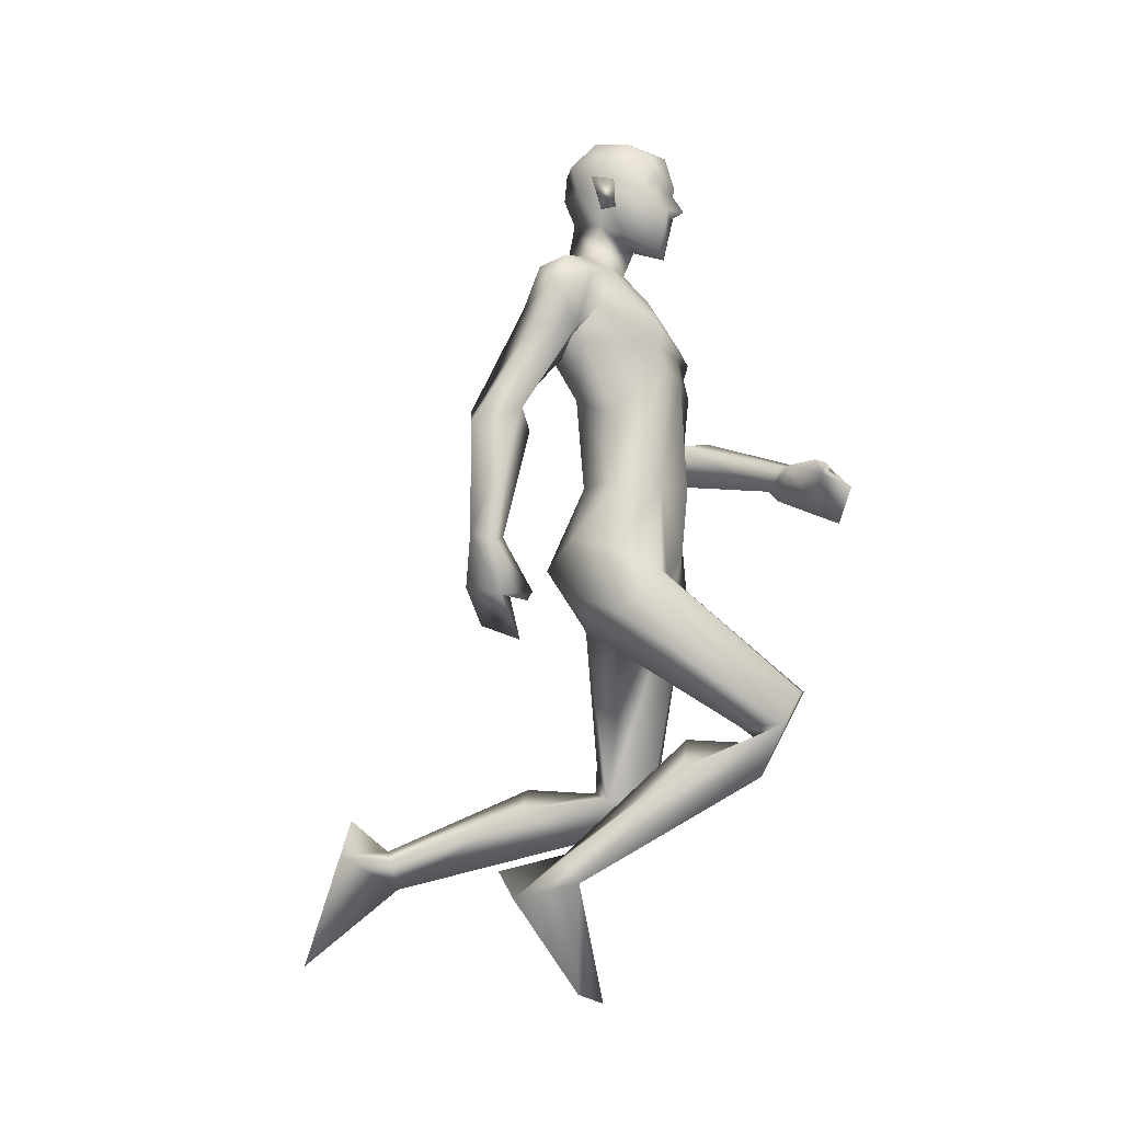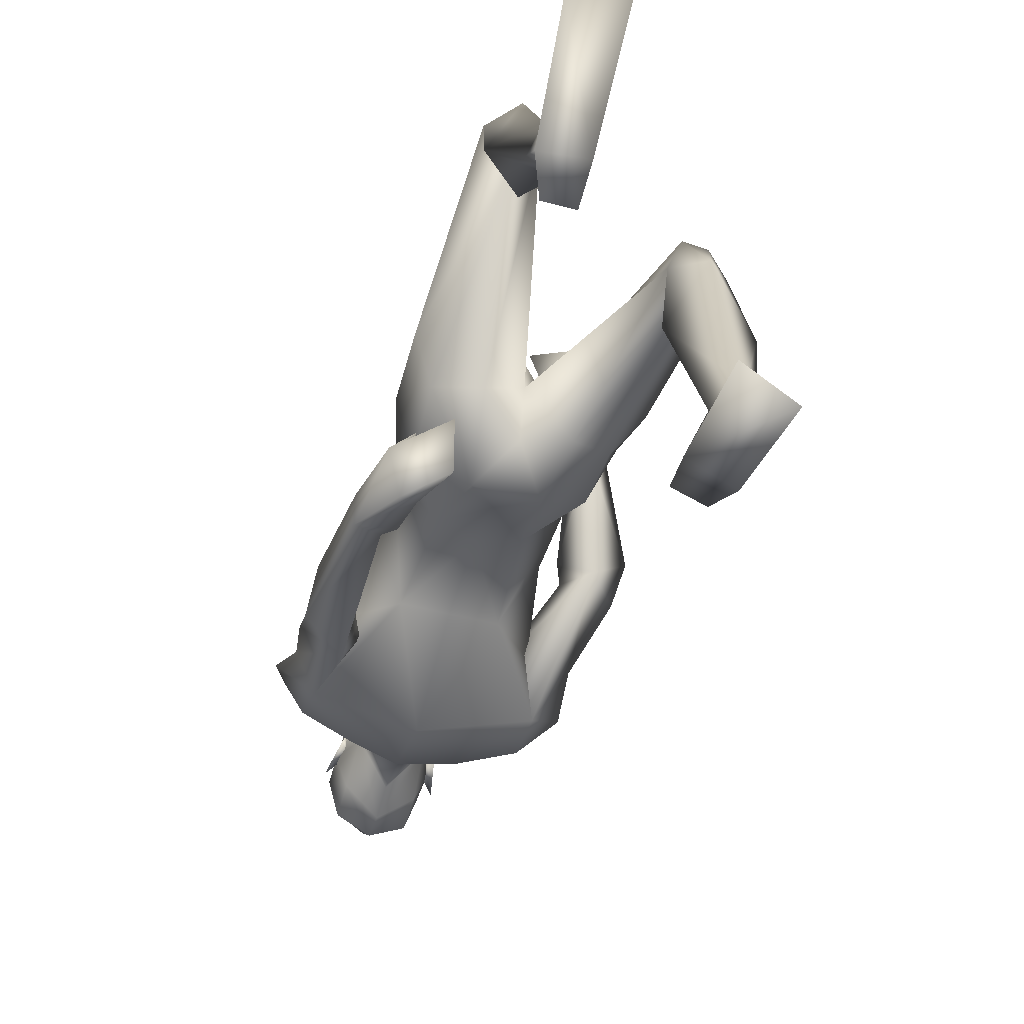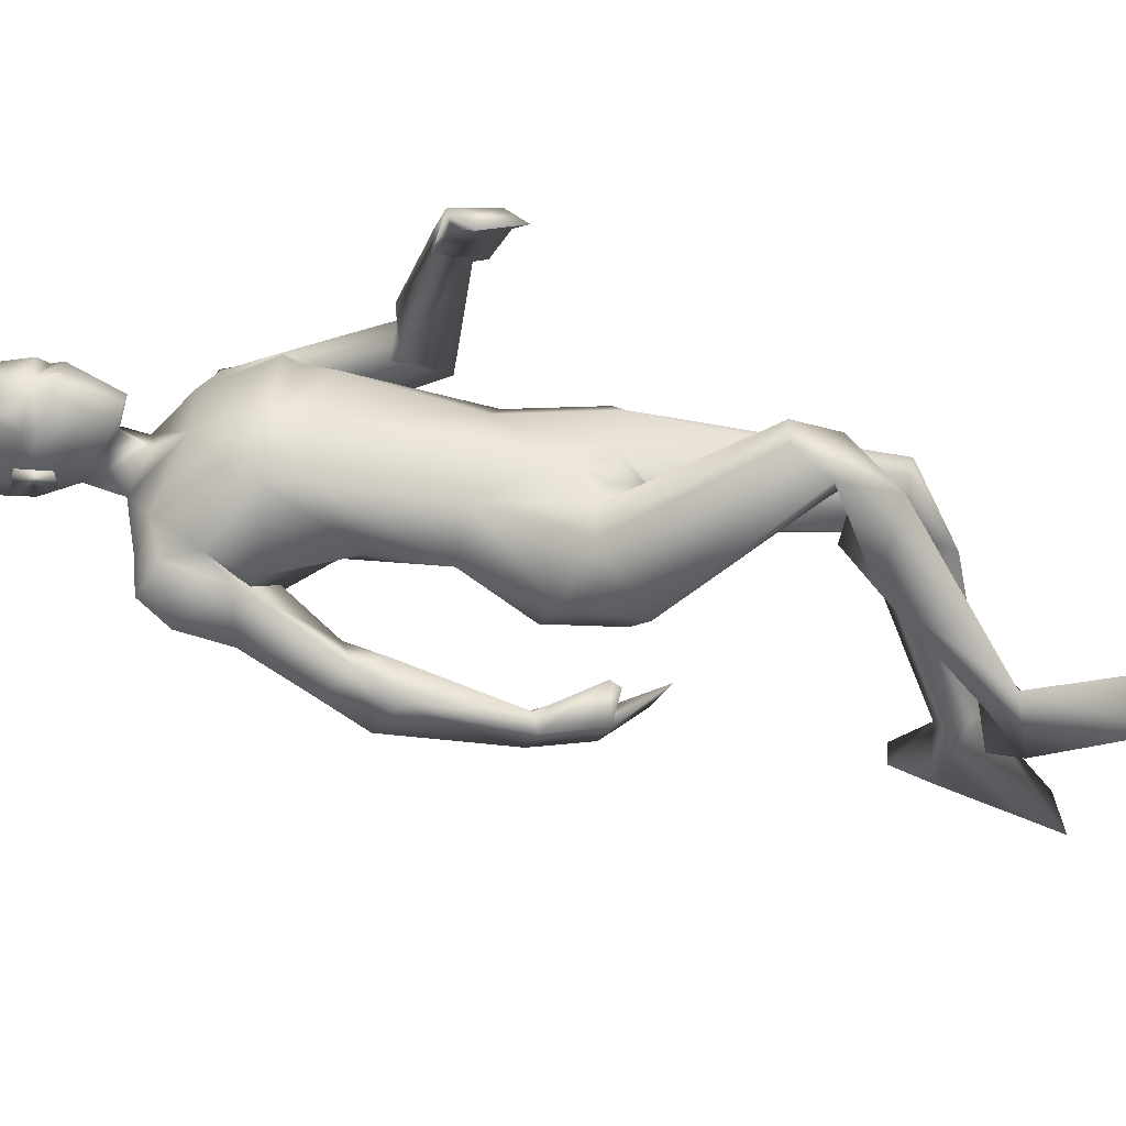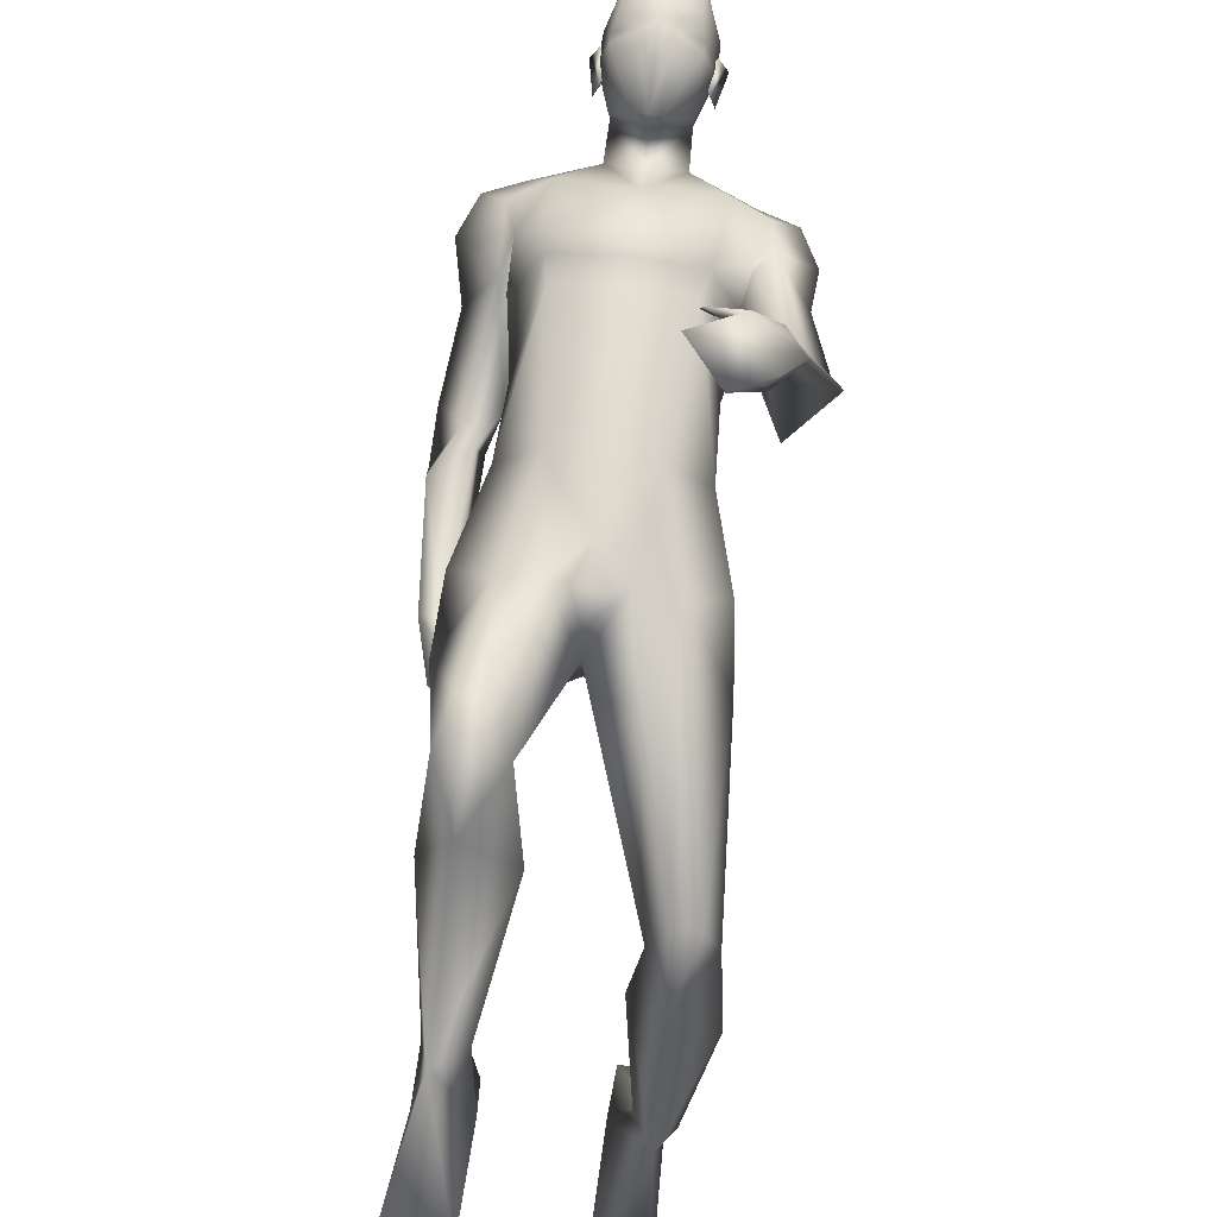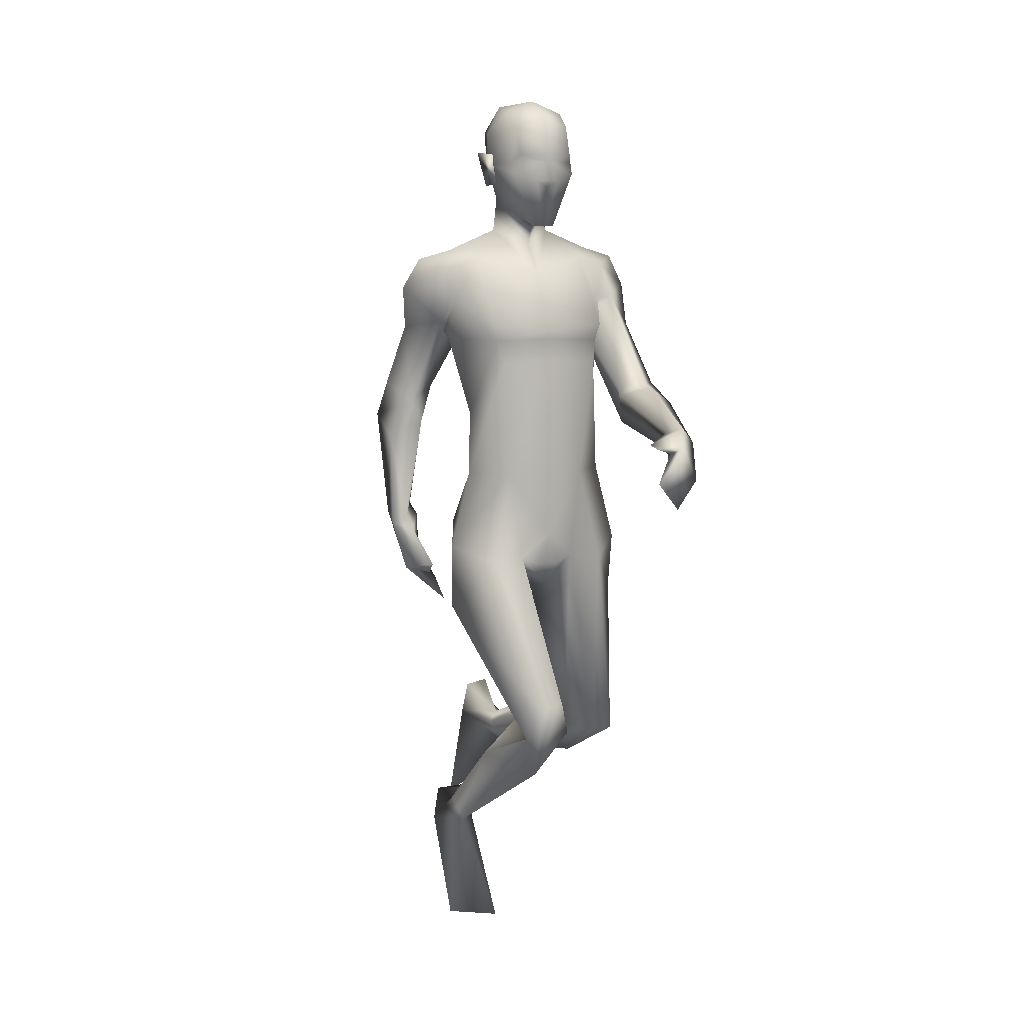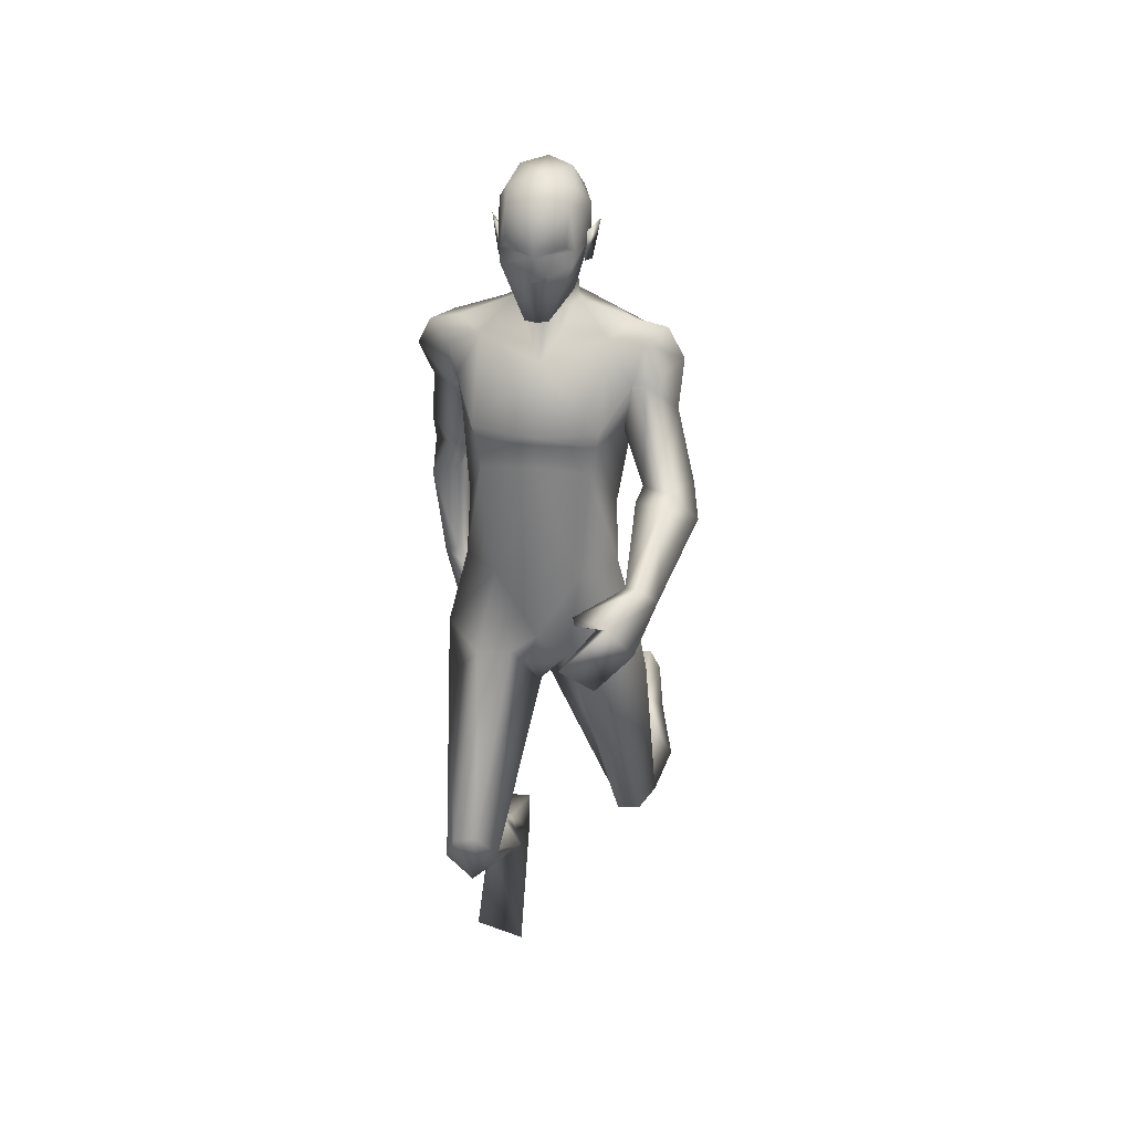
<metadata>
{"format":"obj","ext":"obj","renderer":"f3d","projection":"perspective","resolution":1024,"background":"white","views":[{"elev":-14.2,"azim":-73.9,"up":"+Y"},{"elev":-48.5,"azim":-16.5,"up":"+Z"},{"elev":52.1,"azim":-78.2,"up":"+Z"},{"elev":68.3,"azim":6.7,"up":"+Z"},{"elev":8.3,"azim":-22.2,"up":"+Y"},{"elev":30.2,"azim":8.3,"up":"+Y"}]}
</metadata>
<code>
o Man_Body
v 0.002535 4.104 -0.1976
v 0.2522 4.016 -0.2138
v -0.2467 4.015 -0.2108
v 0.5139 4.007 0.1194
v -0.5044 4.003 0.1255
v 0.2861 4.003 0.3397
v -0.274 4.001 0.343
v 0.006785 4.004 0.4658
v 0.00442 5.338 -0.559
v 0.331 5.617 -0.4863
v -0.3222 5.617 -0.4863
v 0.4148 5.563 0.02105
v -0.406 5.563 0.02105
v 0.00442 5.451 0.1961
v 0.3888 4.968 0.367
v -0.38 4.968 0.367
v 0.00442 4.982 0.4126
v 0.00442 4.646 -0.2532
v 0.2971 4.648 -0.2507
v -0.2883 4.648 -0.2507
v 0.4926 4.443 0.08364
v -0.4837 4.443 0.08364
v 0.3566 4.803 0.4069
v -0.3477 4.803 0.4069
v 0.00442 4.833 0.4299
v 0.4134 5.078 0.3938
v -0.4045 5.078 0.3938
v 0.00442 5.041 0.4331
v 0.00442 5.824 -0.3941
v 0.213 5.758 -0.1504
v -0.2041 5.758 -0.1504
v 0.00442 5.66 0.0212
v 0.5307 1.951 0.06417
v -0.2656 2.505 1.288
v 0.7675 1.952 -0.1944
v -0.4886 2.258 1.178
v 0.2023 3.388 0.3511
v -0.1788 3.386 0.3556
v 0.009709 3.132 0.04263
v 0.284 3.113 -0.3437
v -0.2533 3.005 -0.198
v 0.6574 1.523 -1.878
v -0.4916 1.435 -0.2972
v 0.5084 1.641 -1.895
v -0.312 1.488 -0.3323
v 0.4325 1.563 -1.845
v -0.2662 1.409 -0.2547
v 0.5535 1.371 -1.827
v -0.4441 1.28 -0.1953
v 0.5752 5.249 0.002869
v -0.5664 5.249 0.002869
v 0.2058 5.984 -0.1009
v -0.197 5.984 -0.1009
v 0.00442 5.833 0.09669
v 0.00442 6.095 -0.3444
v 0.6659 5.271 0.04896
v -0.6249 5.092 -0.1435
v 0.6572 5.477 -0.4394
v -0.6533 5.53 -0.412
v 0.6344 5.502 -0.06868
v -0.629 5.449 -0.04309
v 0.6605 5.153 -0.4691
v -0.6425 5.226 -0.5336
v 0.8634 5.056 -0.1046
v -0.8058 5.049 -0.4161
v 0.7733 5.564 -0.2269
v -0.7707 5.548 -0.186
v 0.5579 5.625 -0.2023
v -0.5596 5.611 -0.134
v 0.5748 4.974 -0.1336
v -0.4277 5.062 -0.1741
v 0.8569 4.617 0.2692
v -0.7246 4.487 -0.5115
v 0.9953 4.615 0.07314
v -0.8743 4.618 -0.6455
v 0.7874 4.315 -0.001523
v 0.6725 4.611 0.161
v -0.5481 4.588 -0.5773
v 0.7476 4.371 1.08
v -0.8224 3.537 -0.6848
v 0.8665 4.256 1.012
v -0.806 3.604 -0.8497
v 0.7396 4.181 0.9065
v -0.642 3.67 -0.8106
v 0.6613 4.343 1.012
v -0.7277 3.582 -0.6422
v 0.822 4.606 0.4392
v -0.8712 4.212 -0.5696
v 1.046 4.471 0.2987
v -0.894 4.365 -0.8225
v -0.6385 4.511 -0.9135
v 0.6367 4.543 0.2673
v -0.6587 4.333 -0.4803
v 0.004843 3.198 -0.3293
v 0.6582 3.47 0.1079
v -0.6405 3.464 0.1272
v 0.01142 3.563 0.4219
v 0.5085 3.61 -0.2351
v -0.5031 3.6 -0.2225
v 0.1991 3.461 -0.4949
v -0.1966 3.458 -0.4902
v 0.4338 3.359 0.3564
v -0.4073 3.36 0.3703
v 0.001579 3.713 -0.3292
v 0.5396 3.259 -0.2065
v -0.516 3.15 -0.1074
v 0.5614 1.658 -0.4802
v -0.3515 1.945 1.008
v 0.8162 1.775 -0.9129
v -0.5546 2.001 0.5372
v 0.6473 2.067 -0.8784
v -0.2979 2.22 0.5036
v 0.3545 1.881 -0.8422
v -0.08363 1.97 0.6193
v 0.5952 2.013 -0.3647
v -0.3228 2.168 1.015
v 0.00442 6.676 0.09068
v 0.00442 6.54 0.3365
v 0.00442 6.294 0.4061
v 0.00442 6.237 0.3917
v 0.08538 6.105 0.3747
v -0.07654 6.105 0.3747
v 0.00442 5.781 0.3186
v 0.07985 5.787 0.3008
v -0.07101 5.787 0.3008
v 0.2285 6.155 0.2963
v -0.2196 6.155 0.2963
v 0.2368 6.238 0.2527
v -0.228 6.238 0.2527
v 0.2011 6.493 0.2489
v -0.1923 6.493 0.2489
v 0.2123 6.59 0.1085
v -0.2035 6.59 0.1085
v 0.1684 6.644 -0.1357
v -0.1596 6.644 -0.1357
v 0.2901 6.443 -0.06893
v -0.2813 6.443 -0.06893
v 0.2972 6.235 -0.04829
v -0.2884 6.235 -0.04829
v 0.00442 6.297 -0.4201
v 0.00442 6.49 -0.4018
v 0.00442 6.669 -0.2346
v 0.5883 1.652 -2.266
v -0.5242 1.185 -0.621
v 0.5156 1.865 -2.172
v -0.4429 1.375 -0.75
v 0.3039 1.602 -2.179
v -0.225 1.18 -0.5816
v 0.2775 0.8218 -2.418
v -0.2139 0.521 -0.09942
v 0.6043 0.9261 -2.504
v -0.5566 0.5664 -0.1735
v 0.3243 1.849 -2.107
v -0.2414 1.386 -0.7343
v 0.00442 6.06 0.3665
v 0.00442 6.105 0.4705
v 0.1931 6.288 0.3378
v -0.1843 6.288 0.3378
v 0.3468 6.316 -0.1231
v -0.338 6.316 -0.1231
v 0.2901 6.298 0.02871
v -0.2812 6.298 0.02871
v 0.2683 6.092 0.03285
v -0.2595 6.092 0.03285
v 0.3016 6.071 -0.06487
v -0.2928 6.071 -0.06487
v 0.225 6.207 -0.03043
v -0.2162 6.207 -0.03043
v 0.221 6.241 -0.259
v -0.2121 6.241 -0.259
v 0.2174 6.467 -0.3066
v -0.2086 6.467 -0.3066
v 0.5617 2.206 -0.3437
v -0.3242 2.29 0.8601
v 0.6818 1.956 0.0498
v -0.4145 2.477 1.295
v 0.4306 1.939 -0.2325
v -0.1533 2.261 1.126
v 0.7511 4.023 1.291
v -0.639 3.272 -0.9317
v 0.5986 4.263 1.395
v -0.7277 3.187 -0.6556
v 0.5298 3.847 1.441
v -0.4055 3.054 -0.8985
v 0.3234 4.048 1.565
v -0.4366 2.933 -0.611
v 0.3975 4.265 1.379
v -0.5889 3.165 -0.5109
v 0.6763 3.968 1.24
v -0.537 3.298 -0.9169
v 0.5246 4.222 1.329
v -0.6323 3.229 -0.6315
v 0.7005 4.091 0.9834
v -0.5727 3.572 -0.8465
v 0.594 4.326 1.085
v -0.6889 3.496 -0.6067
v 0.3787 4.287 1.312
v -0.5742 3.231 -0.4817
v 0.6993 3.077 -0.03963
v -0.6519 3.022 0.156
v -0.1975 5.914 0.05908
v 0.2063 5.914 0.05908
v -0.06536 3.341 0.3937
v 0.09032 3.342 0.3919
v 0.01284 3.169 0.3309
v -0.8713 5.34 -0.2611
v 0.8842 5.352 -0.2359
v 0.4499 5.083 -0.08997
v -0.566 4.974 -0.1336
f 50 26 15
f 16 27 51
f 68 30 12
f 13 31 69
f 50 12 26
f 27 13 51
f 10 58 62
f 63 59 11
f 60 66 68
f 69 67 61
f 9 62 19
f 20 63 9
f 19 18 9
f 9 18 20
f 10 62 9
f 9 63 11
f 68 12 60
f 61 13 69
f 98 4 95
f 96 5 99
f 98 2 4
f 5 3 99
f 72 87 89
f 90 88 73
f 72 89 74
f 75 90 73
f 77 92 72
f 73 93 78
f 92 87 72
f 73 88 93
f 37 102 6
f 7 103 38
f 39 94 40
f 41 94 39
f 104 1 2
f 3 1 104
f 95 105 98
f 99 106 96
f 100 98 105
f 106 99 101
f 100 104 2
f 3 104 101
f 2 98 100
f 101 99 3
f 6 102 95
f 96 103 7
f 95 4 6
f 7 5 96
f 107 175 33
f 34 176 108
f 177 173 115
f 116 174 178
f 173 35 115
f 116 36 174
f 118 132 117
f 117 133 118
f 132 134 117
f 117 135 133
f 134 142 117
f 117 142 135
f 149 151 48
f 49 152 150
f 145 153 44
f 45 154 146
f 120 156 121
f 122 156 120
f 121 156 155
f 155 156 122
f 54 124 123
f 123 125 54
f 155 123 121
f 122 123 155
f 123 124 121
f 122 125 123
f 147 143 151
f 152 144 148
f 147 151 149
f 150 152 148
f 143 147 145
f 146 148 144
f 147 153 145
f 146 154 148
f 44 153 147
f 148 154 45
f 44 147 46
f 47 148 45
f 48 151 143
f 144 152 49
f 48 143 42
f 43 144 49
f 48 46 147
f 148 47 49
f 48 147 149
f 150 148 49
f 44 42 143
f 144 43 45
f 44 143 145
f 146 144 45
f 130 136 132
f 133 137 131
f 136 134 132
f 133 135 137
f 119 130 118
f 118 131 119
f 121 126 120
f 120 127 122
f 126 128 120
f 120 129 127
f 107 33 177
f 178 34 108
f 107 177 113
f 114 178 108
f 48 107 113
f 114 108 49
f 48 113 46
f 47 114 49
f 113 177 115
f 116 178 114
f 113 115 111
f 112 116 114
f 46 113 111
f 112 114 47
f 46 111 44
f 45 112 47
f 111 115 109
f 110 116 112
f 115 35 109
f 110 36 116
f 44 111 109
f 110 112 45
f 44 109 42
f 43 110 45
f 109 35 107
f 108 36 110
f 35 175 107
f 108 176 36
f 42 109 48
f 49 110 43
f 109 107 48
f 49 108 110
f 100 105 40
f 41 106 101
f 100 40 94
f 94 41 101
f 76 83 92
f 93 84 91
f 83 85 92
f 93 86 84
f 76 92 77
f 78 93 91
f 92 85 87
f 88 86 93
f 85 79 87
f 88 80 86
f 89 81 83
f 84 82 90
f 89 83 76
f 91 84 90
f 74 89 76
f 91 90 75
f 87 79 81
f 82 80 88
f 87 81 89
f 90 82 88
f 56 60 50
f 51 61 57
f 60 12 50
f 51 13 61
f 56 77 72
f 73 78 57
f 62 64 76
f 91 65 63
f 64 74 76
f 91 75 65
f 64 56 72
f 73 57 65
f 64 72 74
f 75 73 65
f 10 68 58
f 59 69 11
f 68 66 58
f 59 67 69
f 10 29 30
f 31 29 11
f 10 30 68
f 69 31 11
f 15 23 21
f 22 24 16
f 30 29 55
f 55 29 31
f 30 55 52
f 53 55 31
f 32 30 52
f 53 31 32
f 32 52 54
f 54 53 32
f 12 30 14
f 14 31 13
f 30 32 14
f 14 32 31
f 26 12 14
f 14 13 27
f 26 14 28
f 28 14 27
f 15 26 28
f 28 27 16
f 15 28 17
f 17 28 16
f 23 15 17
f 17 16 24
f 23 17 25
f 25 17 24
f 6 23 25
f 25 24 7
f 6 25 8
f 8 25 7
f 4 21 23
f 24 22 5
f 4 23 6
f 7 24 5
f 2 19 4
f 5 20 3
f 19 21 4
f 5 22 20
f 1 18 19
f 18 1 20
f 2 1 19
f 20 1 3
f 130 157 128
f 129 158 131
f 157 120 128
f 129 120 158
f 120 157 119
f 119 158 120
f 157 130 119
f 119 131 158
f 138 128 126
f 127 129 139
f 52 55 140
f 140 55 53
f 9 29 10
f 11 29 9
f 141 142 134
f 135 142 141
f 128 138 136
f 137 139 129
f 136 130 128
f 129 131 137
f 118 130 132
f 133 131 118
f 6 8 97
f 97 8 7
f 97 37 6
f 7 38 97
f 159 167 161
f 162 168 160
f 161 167 163
f 164 168 162
f 163 167 165
f 166 168 164
f 165 167 159
f 160 168 166
f 140 169 52
f 53 170 140
f 169 138 52
f 53 139 170
f 136 171 134
f 135 172 137
f 171 141 134
f 135 141 172
f 105 173 40
f 41 174 106
f 177 40 173
f 174 41 178
f 181 187 191
f 192 188 182
f 181 191 185
f 186 192 182
f 179 183 189
f 190 184 180
f 79 195 197
f 198 196 80
f 195 79 85
f 86 80 196
f 81 193 83
f 84 194 82
f 81 179 189
f 190 180 82
f 81 189 193
f 194 190 82
f 195 191 197
f 198 192 196
f 191 187 197
f 198 188 192
f 183 185 191
f 192 186 184
f 183 191 189
f 190 192 184
f 181 79 197
f 198 80 182
f 181 197 187
f 188 198 182
f 179 181 183
f 184 182 180
f 181 185 183
f 184 186 182
f 175 102 33
f 34 103 176
f 102 37 33
f 34 38 103
f 39 177 37
f 38 178 39
f 177 33 37
f 38 34 178
f 40 177 39
f 39 178 41
f 141 171 169
f 170 172 141
f 141 169 140
f 140 170 141
f 138 169 136
f 137 170 139
f 169 171 136
f 137 172 170
f 161 165 159
f 160 166 162
f 161 163 165
f 166 164 162
f 195 85 83
f 84 86 196
f 83 193 195
f 196 194 84
f 189 191 195
f 196 192 190
f 195 193 189
f 190 194 196
f 81 79 181
f 182 80 82
f 181 179 81
f 82 180 182
f 35 199 175
f 95 199 105
f 200 36 176
f 200 96 106
f 174 36 200
f 200 106 174
f 103 96 200
f 200 176 103
f 102 175 199
f 199 95 102
f 173 105 199
f 199 35 173
f 125 201 54
f 201 53 54
f 52 202 54
f 202 124 54
f 138 126 202
f 202 52 138
f 139 53 201
f 201 127 139
f 124 202 126
f 126 121 124
f 127 201 125
f 125 122 127
f 204 37 97
f 97 38 203
f 206 67 59
f 206 65 57
f 66 207 58
f 64 207 56
f 60 56 207
f 207 66 60
f 61 67 206
f 206 57 61
f 62 58 207
f 207 64 62
f 63 65 206
f 206 59 63
f 50 208 56
f 208 77 56
f 76 77 208
f 208 62 76
f 15 21 70
f 70 50 15
f 62 70 19
f 70 21 19
f 209 22 16
f 16 51 209
f 63 20 209
f 20 22 209
f 71 78 91
f 91 63 71
f 51 57 71
f 57 78 71
f 51 63 209
f 51 71 63
f 50 70 62
f 50 62 208
f 94 101 100
f 100 101 104
f 97 203 204
f 204 203 205
f 205 37 204
f 38 205 203
f 37 205 39
f 205 38 39

</code>
